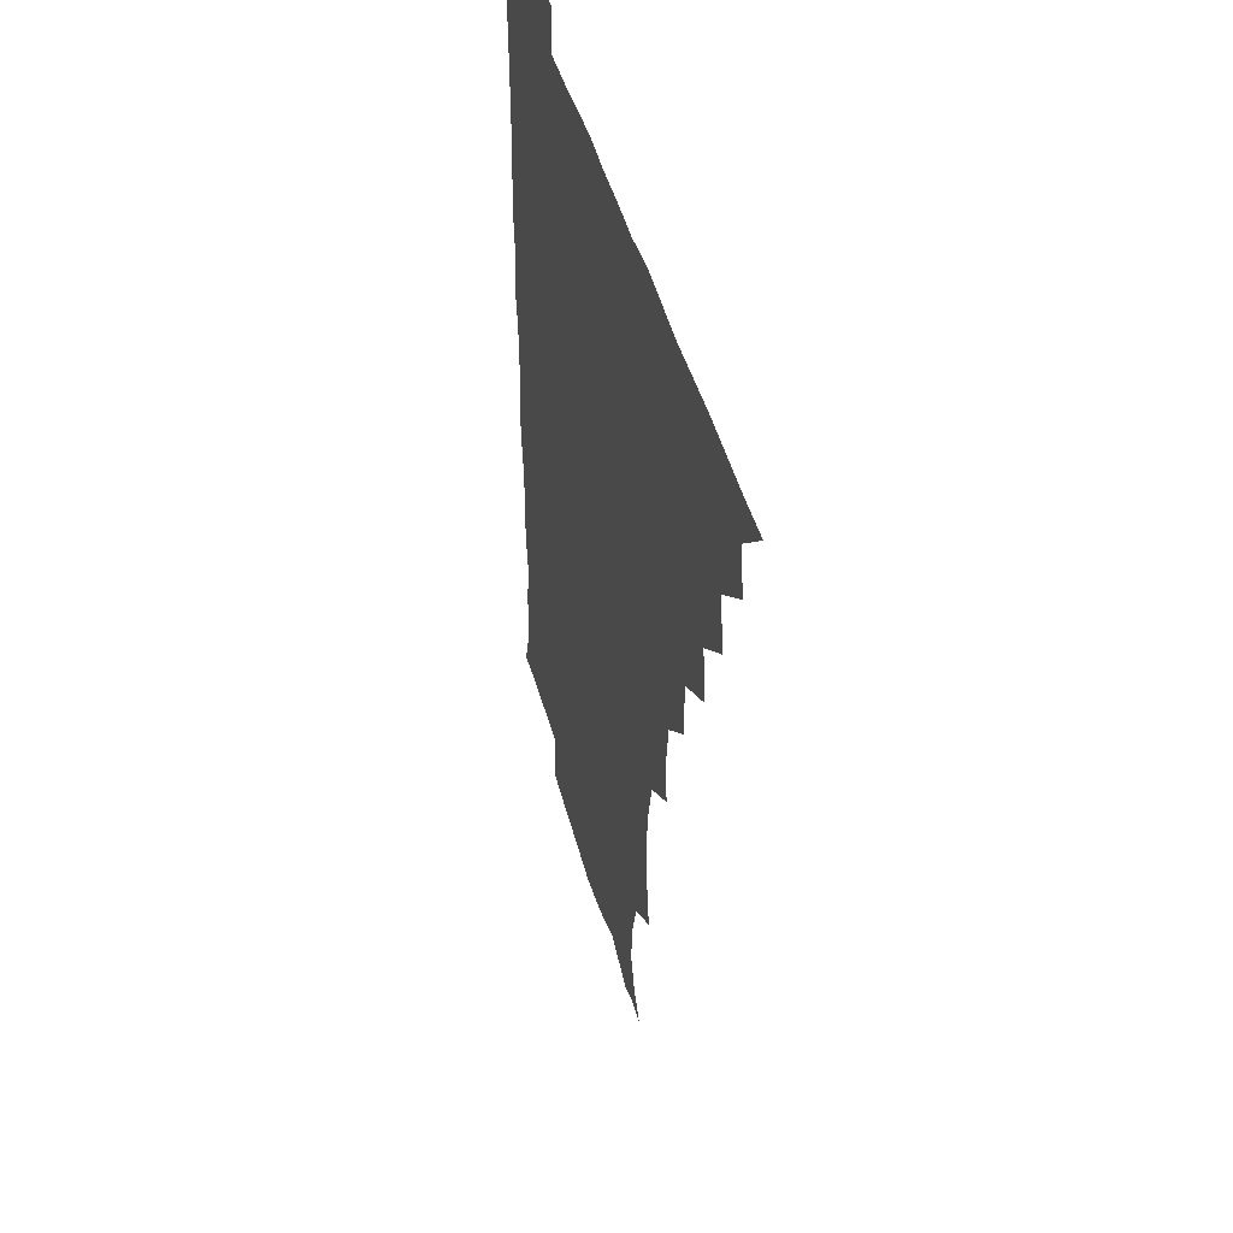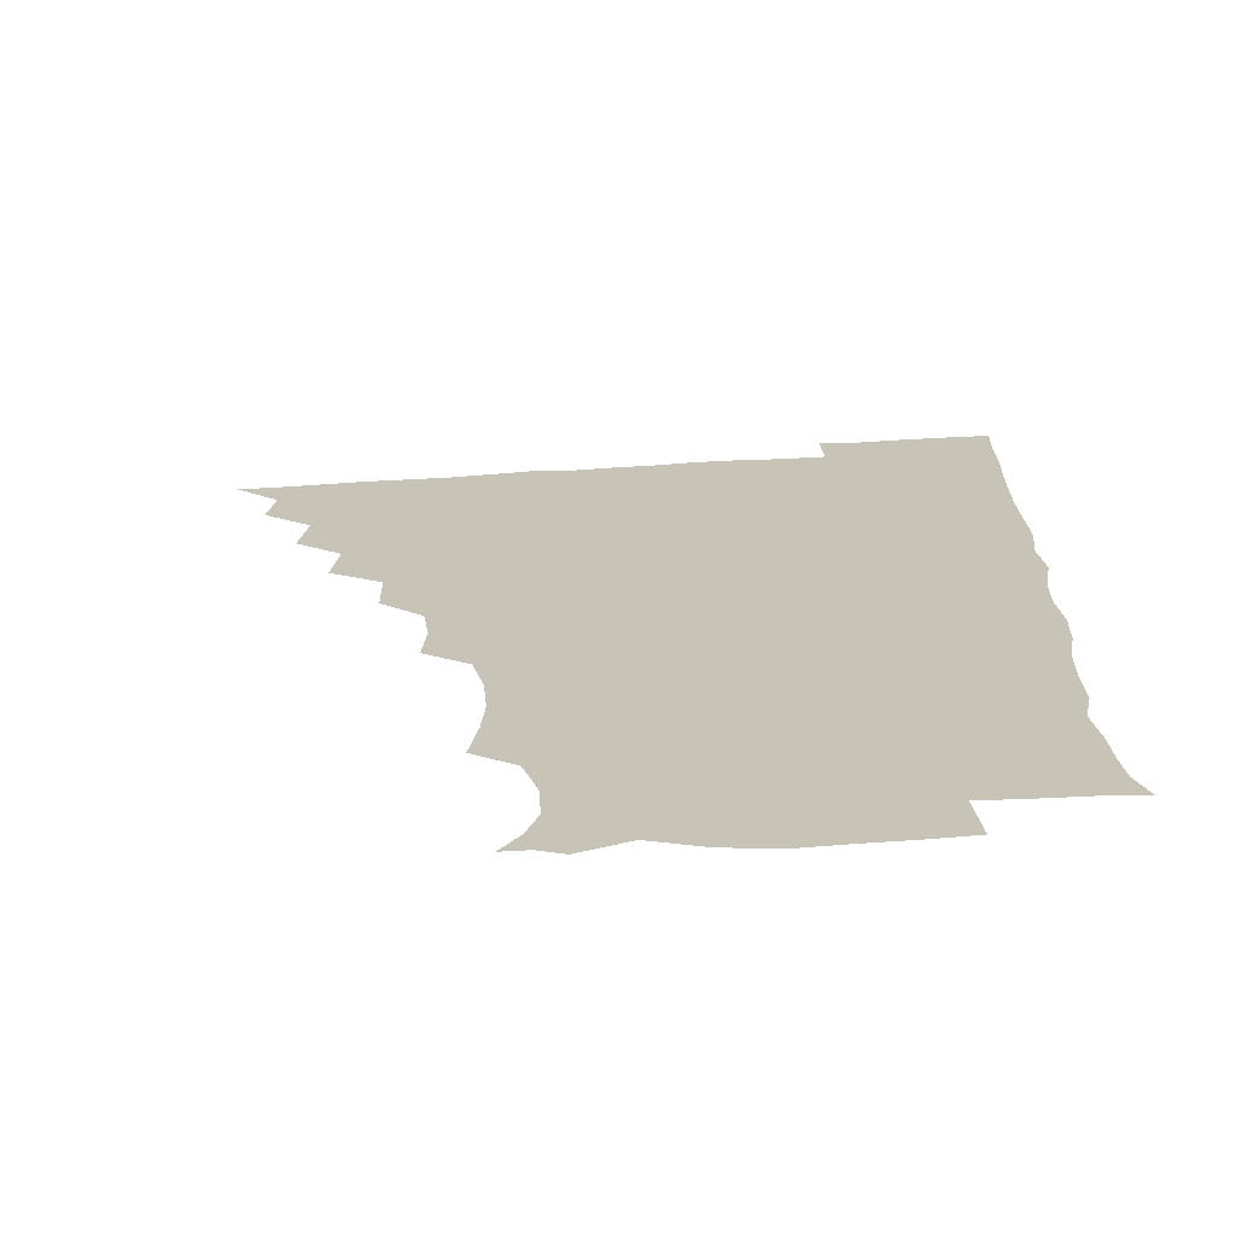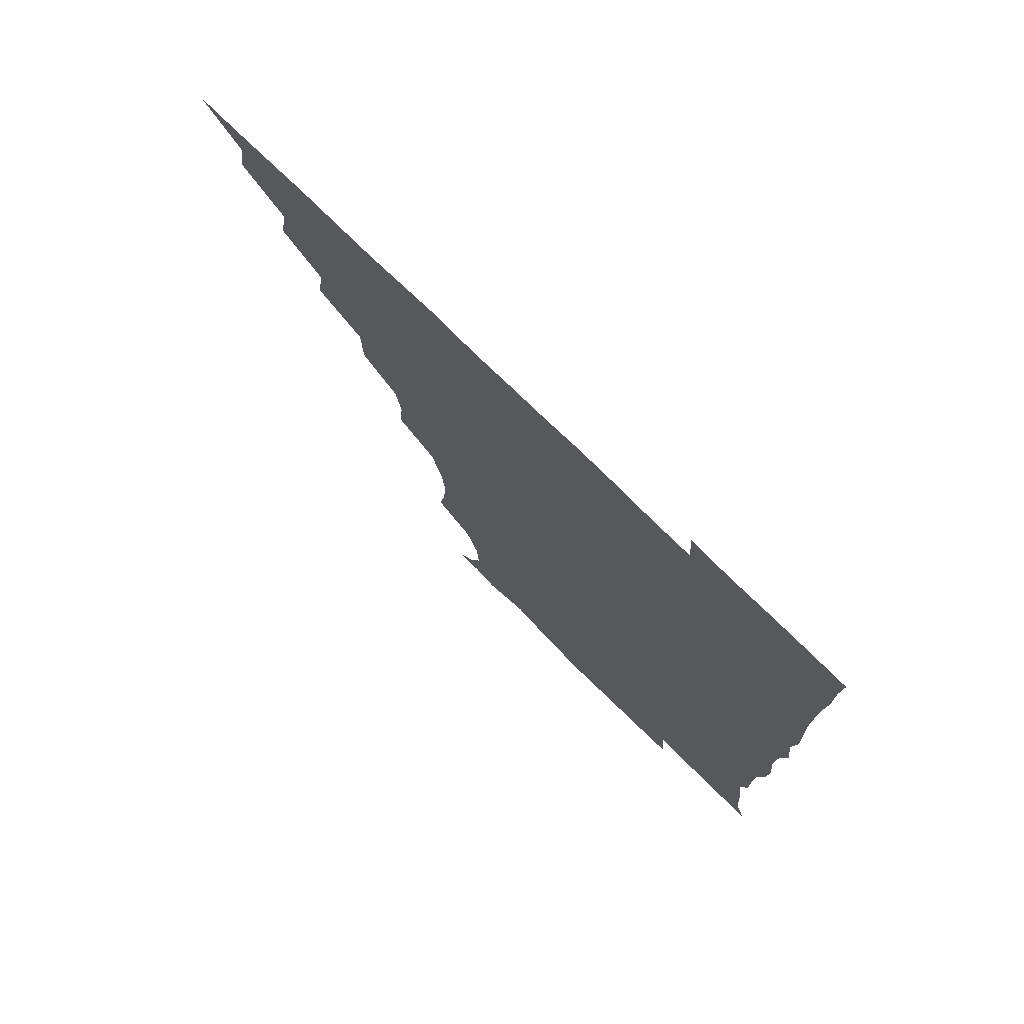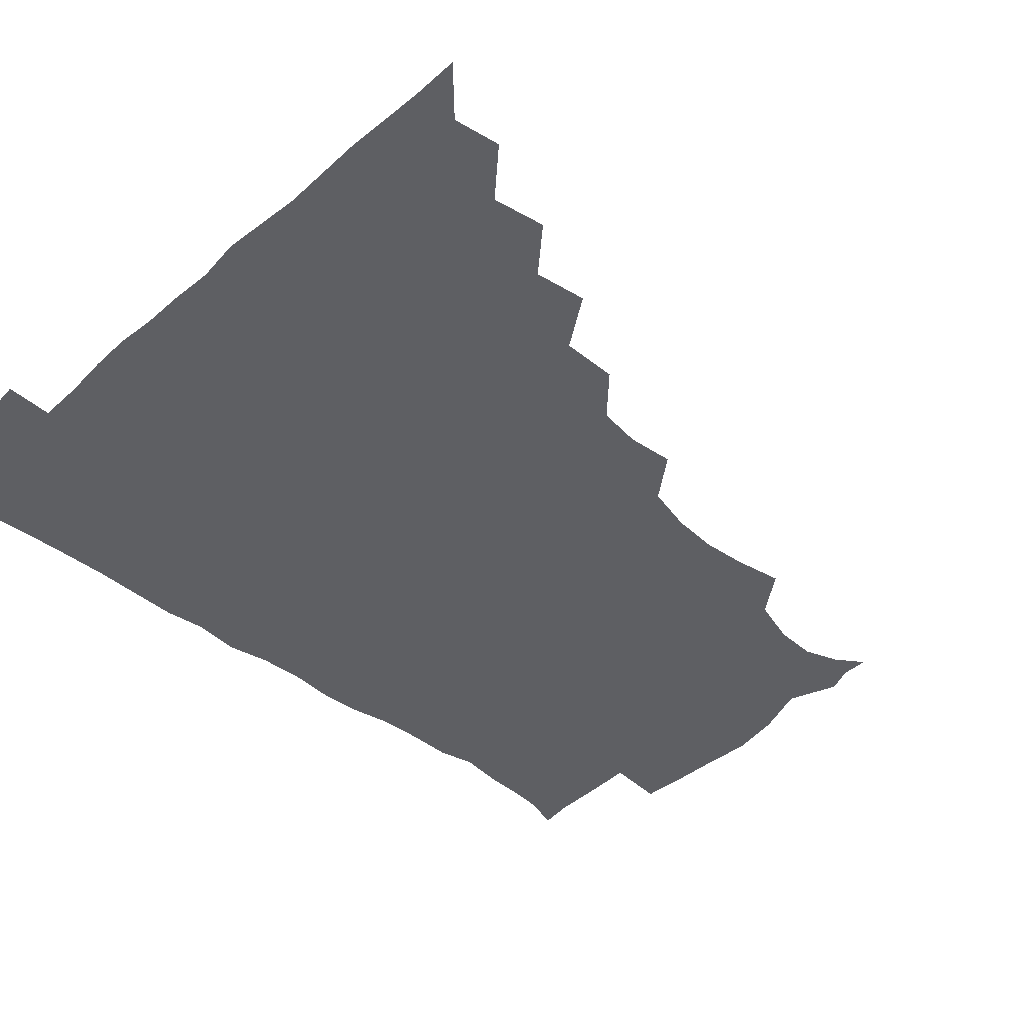
<metadata>
{"format":"obj","ext":"obj","renderer":"f3d","projection":"perspective","resolution":1024,"background":"white","views":[{"elev":44.4,"azim":-104.5,"up":"+Y"},{"elev":-69.7,"azim":3.3,"up":"+Y"},{"elev":76.0,"azim":44.4,"up":"+Y"},{"elev":-41.4,"azim":-133.5,"up":"+Z"}]}
</metadata>
<code>
v 450.9 495.7 0
v 464.4 463.9 0
v 466.7 480.5 0
v 466.6 495.6 0
v 478.8 430.9 0
v 481.7 449.5 0
v 481.9 465.5 0
v 482 480.6 0
v 481.4 496.1 0
v 492.9 398.8 0
v 495.4 417.3 0
v 496.9 435.2 0
v 497.5 450.8 0
v 497.5 465.9 0
v 496.7 480.9 0
v 496.1 496.7 0
v 512 366.9 0
v 511.7 386.7 0
v 512.3 405.4 0
v 513.1 422.3 0
v 513.4 437.4 0
v 512.5 451.4 0
v 512 466 0
v 511.7 480.7 0
v 511.1 496.3 0
v 527.9 321.1 0
v 529.3 337.8 0
v 527 353.2 0
v 528.5 375.6 0
v 527.9 391.3 0
v 527.2 406.5 0
v 526.8 421.1 0
v 527.2 436.4 0
v 527.2 451.2 0
v 527 465.8 0
v 526.5 480.8 0
v 526.3 495.9 0
v 545.8 243 0
v 548.6 260.5 0
v 549.7 275.9 0
v 548.3 292.4 0
v 544 309.4 0
v 543.6 327.6 0
v 543.7 344.8 0
v 543.3 361.3 0
v 542.3 376.2 0
v 542.8 393 0
v 542.7 407.6 0
v 542.8 422.4 0
v 542.4 436.6 0
v 543 451.1 0
v 541.8 466 0
v 541.3 480.9 0
v 541 497 0
v 556.3 178.6 0
v 563 188.2 0
v 567.2 200 0
v 566.3 215.1 0
v 561.1 231.9 0
v 561.3 252.1 0
v 561.8 268 0
v 561.7 283.8 0
v 559.8 298.8 0
v 557.9 314.1 0
v 558 331.2 0
v 557.7 346.5 0
v 558 363.4 0
v 557.2 377.4 0
v 557 392.2 0
v 557.5 408 0
v 557.4 422.4 0
v 557.6 437 0
v 557.1 451.4 0
v 556.5 466.2 0
v 556.1 481.1 0
v 555.3 498.1 0
v 565.8 178.5 0
v 574.6 191.8 0
v 577.8 208.6 0
v 576.6 224.7 0
v 575.2 241.1 0
v 574.4 255.3 0
v 574.8 271.3 0
v 574.7 288.1 0
v 574 303.4 0
v 572.7 316.6 0
v 572.2 332.2 0
v 572.7 349 0
v 572.1 363.2 0
v 572.3 379 0
v 572.4 393.7 0
v 572.2 408.1 0
v 572.3 423 0
v 572.1 436.8 0
v 572 451.1 0
v 571.5 466 0
v 571 481.2 0
v 570.8 496.3 0
v 574.9 174.8 0
v 586.6 194.8 0
v 589.7 212 0
v 589.5 229.5 0
v 588.7 244 0
v 588.5 259.5 0
v 589.7 274.2 0
v 588.3 288.5 0
v 587.4 303.4 0
v 587.5 319.7 0
v 587.4 334.3 0
v 587.1 348.8 0
v 586.9 363.2 0
v 586.6 377.1 0
v 586.7 392.7 0
v 586.8 407.8 0
v 586.7 422 0
v 586.8 436.8 0
v 586.8 451.1 0
v 586.5 465.8 0
v 586.3 480.5 0
v 585.5 497 0
v 592.1 181.2 0
v 601.8 198.4 0
v 603.8 214.7 0
v 603.2 228.6 0
v 602.5 243.6 0
v 602.1 256.9 0
v 602.7 276.1 0
v 602.3 290.4 0
v 602.4 304.2 0
v 601.8 318.8 0
v 601.5 333.7 0
v 601.6 348.8 0
v 601.6 363.8 0
v 601.9 379.2 0
v 601.5 392.9 0
v 601.7 408.4 0
v 601.6 422.2 0
v 601.5 436.6 0
v 601.8 451.1 0
v 601.5 465.7 0
v 600.9 481.2 0
v 600.3 497 0
v 610.3 174.5 0
v 615.9 197.4 0
v 617.2 214.6 0
v 617.1 231.1 0
v 616.9 242.9 0
v 616.7 258.7 0
v 616.3 276.2 0
v 616.3 289.3 0
v 616.4 305.7 0
v 616.6 320.1 0
v 616.1 334.1 0
v 616.5 348.7 0
v 616.2 364.3 0
v 616.2 379.2 0
v 616.3 393 0
v 616.2 407.7 0
v 616.6 422.8 0
v 616.6 436.9 0
v 616.7 451.2 0
v 616.6 465.5 0
v 616.1 480.2 0
v 614.6 498 0
v 628.1 171.4 0
v 630.2 197.4 0
v 630.7 217.4 0
v 631.2 230.7 0
v 631.3 246.2 0
v 632.1 258.9 0
v 630.5 275.1 0
v 630.7 289.2 0
v 630.5 304.7 0
v 630.8 320.2 0
v 630.8 332.3 0
v 630.7 350.1 0
v 630.7 364.4 0
v 630.8 378.4 0
v 630.9 393.5 0
v 631 408.1 0
v 631.1 422.6 0
v 631.4 437.2 0
v 631.6 451.3 0
v 631.4 465.7 0
v 630.6 481.5 0
v 629.1 497.6 0
v 646 172.3 0
v 645.4 198.3 0
v 645.2 214.1 0
v 645.2 230.9 0
v 645 244.6 0
v 645.3 262.7 0
v 645.5 276 0
v 645.3 290 0
v 645 304.5 0
v 644.7 320.6 0
v 645.2 334.1 0
v 645.2 349.8 0
v 645.2 364.2 0
v 645.3 378.6 0
v 645.2 394 0
v 645.5 408.4 0
v 645.6 423.2 0
v 645.8 437.2 0
v 646.3 451.6 0
v 646.1 466.2 0
v 646.2 480.8 0
v 645 496.3 0
v 663.4 172.7 0
v 660.6 196.1 0
v 659.3 214.2 0
v 659.1 230.5 0
v 659.5 245.4 0
v 659.5 260 0
v 659.2 276 0
v 659.5 290 0
v 659.3 304.6 0
v 659.1 319.7 0
v 660.2 332.3 0
v 659.1 349.8 0
v 659.5 364.1 0
v 659.8 378.4 0
v 660.2 392.7 0
v 659.9 408.3 0
v 660.3 422.6 0
v 660.7 436.6 0
v 660.9 452.3 0
v 661 466.3 0
v 661.4 480.7 0
v 660.9 496 0
v 659.9 512.6 0
v 678.4 173.7 0
v 676.3 194.3 0
v 674.4 211.8 0
v 673.4 228.7 0
v 673.1 244.3 0
v 672.8 260.5 0
v 672.9 275.4 0
v 673 290.4 0
v 673.4 304.5 0
v 673.7 318.6 0
v 673.9 333.7 0
v 673.6 348.9 0
v 674.1 363.1 0
v 674.6 377.3 0
v 674.2 393.4 0
v 674.5 407.7 0
v 674.4 423.1 0
v 675.1 437.1 0
v 675.1 452.3 0
v 675.7 466.4 0
v 676.1 480.8 0
v 676.3 495.1 0
v 675.3 511.1 0
v 695.6 193.4 0
v 689.6 211 0
v 687.3 227.9 0
v 686.9 242.9 0
v 687 257.5 0
v 686.8 273.3 0
v 686.8 288.5 0
v 687.3 303.1 0
v 687.8 317.6 0
v 688 332.5 0
v 688.2 347.1 0
v 688.4 362.1 0
v 688.3 377.6 0
v 687.9 393.3 0
v 688.7 407.4 0
v 689.1 422 0
v 689.5 436.6 0
v 689.3 452.4 0
v 690.2 466.4 0
v 690.6 480.8 0
v 690.9 495.1 0
v 690.3 511.5 0
v 710.8 193.1 0
v 704.3 209.1 0
v 701.9 224.3 0
v 700.8 239.3 0
v 700.7 253.5 0
v 700.4 270 0
v 701.2 284.2 0
v 700.8 300.4 0
v 702.3 314.5 0
v 702.3 329.6 0
v 701.3 345.7 0
v 702.7 359.7 0
v 703 375.1 0
v 703.7 389.5 0
v 702.9 405.9 0
v 703 420.9 0
v 703.4 436 0
v 704.3 450.8 0
v 704.2 466.5 0
v 705.3 480.7 0
v 705.1 495 0
v 705.3 511.3 0
v 723.2 191.4 0
v 718.8 203.8 0
v 717.4 216.1 0
v 716.7 229.4 0
v 714.4 245.5 0
v 717.1 258.6 0
v 716.6 274.3 0
v 717 290.1 0
v 719.5 304.4 0
v 720.1 319.3 0
v 718.4 336.4 0
v 719 352.1 0
v 721.5 366.4 0
v 719.6 383.2 0
v 721.2 398 0
v 720.5 414.1 0
v 719.7 430.8 0
v 719.7 447.5 0
v 720 464.1 0
v 720.7 479.9 0
v 720.4 495.5 0
v 721 510.7 0
f 3 4 1
f 6 7 2
f 2 7 3
f 7 8 3
f 3 8 4
f 8 9 4
f 11 12 5
f 5 12 6
f 12 13 6
f 6 13 7
f 13 14 7
f 7 14 8
f 14 15 8
f 8 15 9
f 15 16 9
f 18 19 10
f 10 19 11
f 19 20 11
f 11 20 12
f 20 21 12
f 12 21 13
f 21 22 13
f 13 22 14
f 22 23 14
f 14 23 15
f 23 24 15
f 15 24 16
f 24 25 16
f 28 29 17
f 17 29 18
f 29 30 18
f 18 30 19
f 30 31 19
f 19 31 20
f 31 32 20
f 20 32 21
f 32 33 21
f 21 33 22
f 33 34 22
f 22 34 23
f 34 35 23
f 23 35 24
f 35 36 24
f 24 36 25
f 36 37 25
f 42 43 26
f 26 43 27
f 43 44 27
f 27 44 28
f 44 45 28
f 28 45 29
f 45 46 29
f 29 46 30
f 46 47 30
f 30 47 31
f 47 48 31
f 31 48 32
f 48 49 32
f 32 49 33
f 49 50 33
f 33 50 34
f 50 51 34
f 34 51 35
f 51 52 35
f 35 52 36
f 52 53 36
f 36 53 37
f 53 54 37
f 59 60 38
f 38 60 39
f 60 61 39
f 39 61 40
f 61 62 40
f 40 62 41
f 62 63 41
f 41 63 42
f 63 64 42
f 42 64 43
f 64 65 43
f 43 65 44
f 65 66 44
f 44 66 45
f 66 67 45
f 45 67 46
f 67 68 46
f 46 68 47
f 68 69 47
f 47 69 48
f 69 70 48
f 48 70 49
f 70 71 49
f 49 71 50
f 71 72 50
f 50 72 51
f 72 73 51
f 51 73 52
f 73 74 52
f 52 74 53
f 74 75 53
f 53 75 54
f 75 76 54
f 55 77 56
f 77 78 56
f 56 78 57
f 78 79 57
f 57 79 58
f 79 80 58
f 58 80 59
f 80 81 59
f 59 81 60
f 81 82 60
f 60 82 61
f 82 83 61
f 61 83 62
f 83 84 62
f 62 84 63
f 84 85 63
f 63 85 64
f 85 86 64
f 64 86 65
f 86 87 65
f 65 87 66
f 87 88 66
f 66 88 67
f 88 89 67
f 67 89 68
f 89 90 68
f 68 90 69
f 90 91 69
f 69 91 70
f 91 92 70
f 70 92 71
f 92 93 71
f 71 93 72
f 93 94 72
f 72 94 73
f 94 95 73
f 73 95 74
f 95 96 74
f 74 96 75
f 96 97 75
f 75 97 76
f 97 98 76
f 77 99 78
f 99 100 78
f 78 100 79
f 100 101 79
f 79 101 80
f 101 102 80
f 80 102 81
f 102 103 81
f 81 103 82
f 103 104 82
f 82 104 83
f 104 105 83
f 83 105 84
f 105 106 84
f 84 106 85
f 106 107 85
f 85 107 86
f 107 108 86
f 86 108 87
f 108 109 87
f 87 109 88
f 109 110 88
f 88 110 89
f 110 111 89
f 89 111 90
f 111 112 90
f 90 112 91
f 112 113 91
f 91 113 92
f 113 114 92
f 92 114 93
f 114 115 93
f 93 115 94
f 115 116 94
f 94 116 95
f 116 117 95
f 95 117 96
f 117 118 96
f 96 118 97
f 118 119 97
f 97 119 98
f 119 120 98
f 99 121 100
f 121 122 100
f 100 122 101
f 122 123 101
f 101 123 102
f 123 124 102
f 102 124 103
f 124 125 103
f 103 125 104
f 125 126 104
f 104 126 105
f 126 127 105
f 105 127 106
f 127 128 106
f 106 128 107
f 128 129 107
f 107 129 108
f 129 130 108
f 108 130 109
f 130 131 109
f 109 131 110
f 131 132 110
f 110 132 111
f 132 133 111
f 111 133 112
f 133 134 112
f 112 134 113
f 134 135 113
f 113 135 114
f 135 136 114
f 114 136 115
f 136 137 115
f 115 137 116
f 137 138 116
f 116 138 117
f 138 139 117
f 117 139 118
f 139 140 118
f 118 140 119
f 140 141 119
f 119 141 120
f 141 142 120
f 121 143 122
f 143 144 122
f 122 144 123
f 144 145 123
f 123 145 124
f 145 146 124
f 124 146 125
f 146 147 125
f 125 147 126
f 147 148 126
f 126 148 127
f 148 149 127
f 127 149 128
f 149 150 128
f 128 150 129
f 150 151 129
f 129 151 130
f 151 152 130
f 130 152 131
f 152 153 131
f 131 153 132
f 153 154 132
f 132 154 133
f 154 155 133
f 133 155 134
f 155 156 134
f 134 156 135
f 156 157 135
f 135 157 136
f 157 158 136
f 136 158 137
f 158 159 137
f 137 159 138
f 159 160 138
f 138 160 139
f 160 161 139
f 139 161 140
f 161 162 140
f 140 162 141
f 162 163 141
f 141 163 142
f 163 164 142
f 143 165 144
f 165 166 144
f 144 166 145
f 166 167 145
f 145 167 146
f 167 168 146
f 146 168 147
f 168 169 147
f 147 169 148
f 169 170 148
f 148 170 149
f 170 171 149
f 149 171 150
f 171 172 150
f 150 172 151
f 172 173 151
f 151 173 152
f 173 174 152
f 152 174 153
f 174 175 153
f 153 175 154
f 175 176 154
f 154 176 155
f 176 177 155
f 155 177 156
f 177 178 156
f 156 178 157
f 178 179 157
f 157 179 158
f 179 180 158
f 158 180 159
f 180 181 159
f 159 181 160
f 181 182 160
f 160 182 161
f 182 183 161
f 161 183 162
f 183 184 162
f 162 184 163
f 184 185 163
f 163 185 164
f 185 186 164
f 165 187 166
f 187 188 166
f 166 188 167
f 188 189 167
f 167 189 168
f 189 190 168
f 168 190 169
f 190 191 169
f 169 191 170
f 191 192 170
f 170 192 171
f 192 193 171
f 171 193 172
f 193 194 172
f 172 194 173
f 194 195 173
f 173 195 174
f 195 196 174
f 174 196 175
f 196 197 175
f 175 197 176
f 197 198 176
f 176 198 177
f 198 199 177
f 177 199 178
f 199 200 178
f 178 200 179
f 200 201 179
f 179 201 180
f 201 202 180
f 180 202 181
f 202 203 181
f 181 203 182
f 203 204 182
f 182 204 183
f 204 205 183
f 183 205 184
f 205 206 184
f 184 206 185
f 206 207 185
f 185 207 186
f 207 208 186
f 187 209 188
f 209 210 188
f 188 210 189
f 210 211 189
f 189 211 190
f 211 212 190
f 190 212 191
f 212 213 191
f 191 213 192
f 213 214 192
f 192 214 193
f 214 215 193
f 193 215 194
f 215 216 194
f 194 216 195
f 216 217 195
f 195 217 196
f 217 218 196
f 196 218 197
f 218 219 197
f 197 219 198
f 219 220 198
f 198 220 199
f 220 221 199
f 199 221 200
f 221 222 200
f 200 222 201
f 222 223 201
f 201 223 202
f 223 224 202
f 202 224 203
f 224 225 203
f 203 225 204
f 225 226 204
f 204 226 205
f 226 227 205
f 205 227 206
f 227 228 206
f 206 228 207
f 228 229 207
f 207 229 208
f 229 230 208
f 209 232 210
f 232 233 210
f 210 233 211
f 233 234 211
f 211 234 212
f 234 235 212
f 212 235 213
f 235 236 213
f 213 236 214
f 236 237 214
f 214 237 215
f 237 238 215
f 215 238 216
f 238 239 216
f 216 239 217
f 239 240 217
f 217 240 218
f 240 241 218
f 218 241 219
f 241 242 219
f 219 242 220
f 242 243 220
f 220 243 221
f 243 244 221
f 221 244 222
f 244 245 222
f 222 245 223
f 245 246 223
f 223 246 224
f 246 247 224
f 224 247 225
f 247 248 225
f 225 248 226
f 248 249 226
f 226 249 227
f 249 250 227
f 227 250 228
f 250 251 228
f 228 251 229
f 251 252 229
f 229 252 230
f 252 253 230
f 230 253 231
f 253 254 231
f 233 255 234
f 255 256 234
f 234 256 235
f 256 257 235
f 235 257 236
f 257 258 236
f 236 258 237
f 258 259 237
f 237 259 238
f 259 260 238
f 238 260 239
f 260 261 239
f 239 261 240
f 261 262 240
f 240 262 241
f 262 263 241
f 241 263 242
f 263 264 242
f 242 264 243
f 264 265 243
f 243 265 244
f 265 266 244
f 244 266 245
f 266 267 245
f 245 267 246
f 267 268 246
f 246 268 247
f 268 269 247
f 247 269 248
f 269 270 248
f 248 270 249
f 270 271 249
f 249 271 250
f 271 272 250
f 250 272 251
f 272 273 251
f 251 273 252
f 273 274 252
f 252 274 253
f 274 275 253
f 253 275 254
f 275 276 254
f 255 277 256
f 277 278 256
f 256 278 257
f 278 279 257
f 257 279 258
f 279 280 258
f 258 280 259
f 280 281 259
f 259 281 260
f 281 282 260
f 260 282 261
f 282 283 261
f 261 283 262
f 283 284 262
f 262 284 263
f 284 285 263
f 263 285 264
f 285 286 264
f 264 286 265
f 286 287 265
f 265 287 266
f 287 288 266
f 266 288 267
f 288 289 267
f 267 289 268
f 289 290 268
f 268 290 269
f 290 291 269
f 269 291 270
f 291 292 270
f 270 292 271
f 292 293 271
f 271 293 272
f 293 294 272
f 272 294 273
f 294 295 273
f 273 295 274
f 295 296 274
f 274 296 275
f 296 297 275
f 275 297 276
f 297 298 276
f 277 299 278
f 299 300 278
f 278 300 279
f 300 301 279
f 279 301 280
f 301 302 280
f 280 302 281
f 302 303 281
f 281 303 282
f 303 304 282
f 282 304 283
f 304 305 283
f 283 305 284
f 305 306 284
f 284 306 285
f 306 307 285
f 285 307 286
f 307 308 286
f 286 308 287
f 308 309 287
f 287 309 288
f 309 310 288
f 288 310 289
f 310 311 289
f 289 311 290
f 311 312 290
f 290 312 291
f 312 313 291
f 291 313 292
f 313 314 292
f 292 314 293
f 314 315 293
f 293 315 294
f 315 316 294
f 294 316 295
f 316 317 295
f 295 317 296
f 317 318 296
f 296 318 297
f 318 319 297
f 297 319 298
f 319 320 298

</code>
